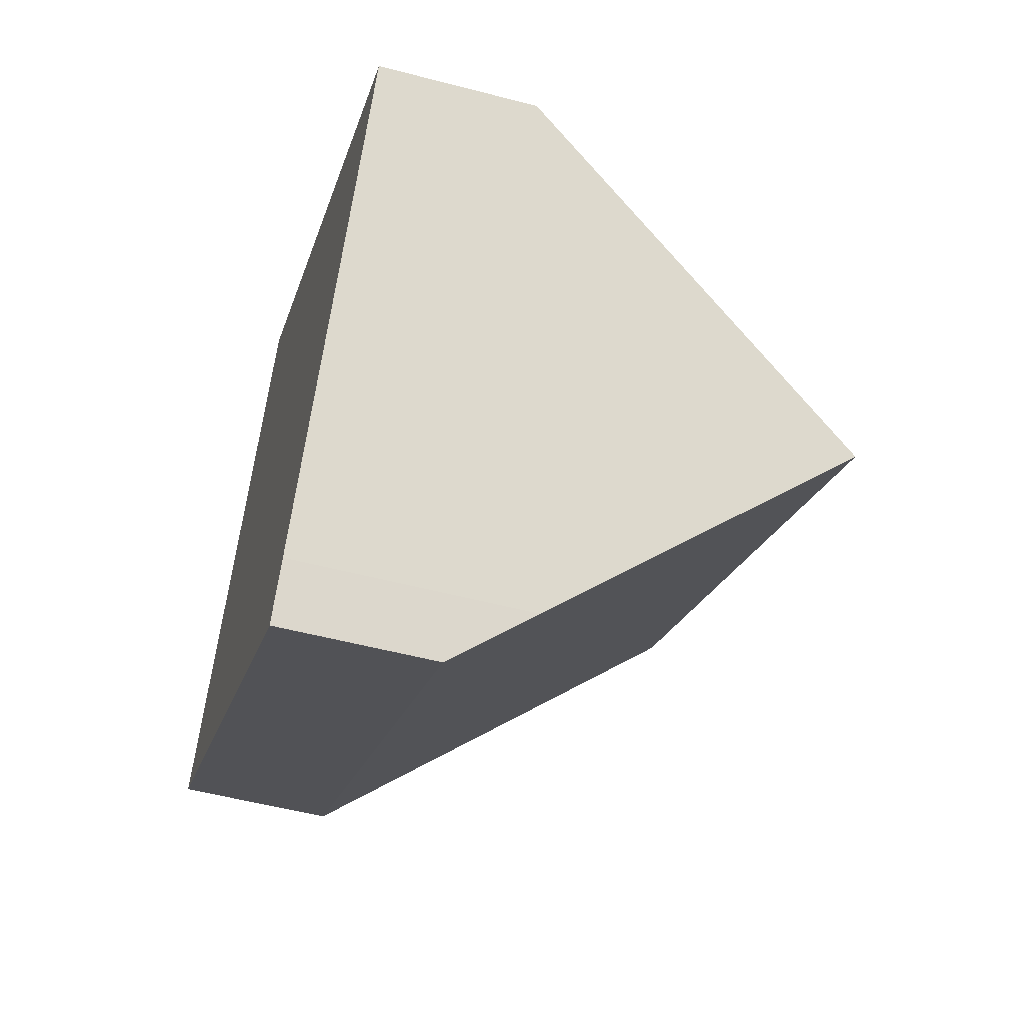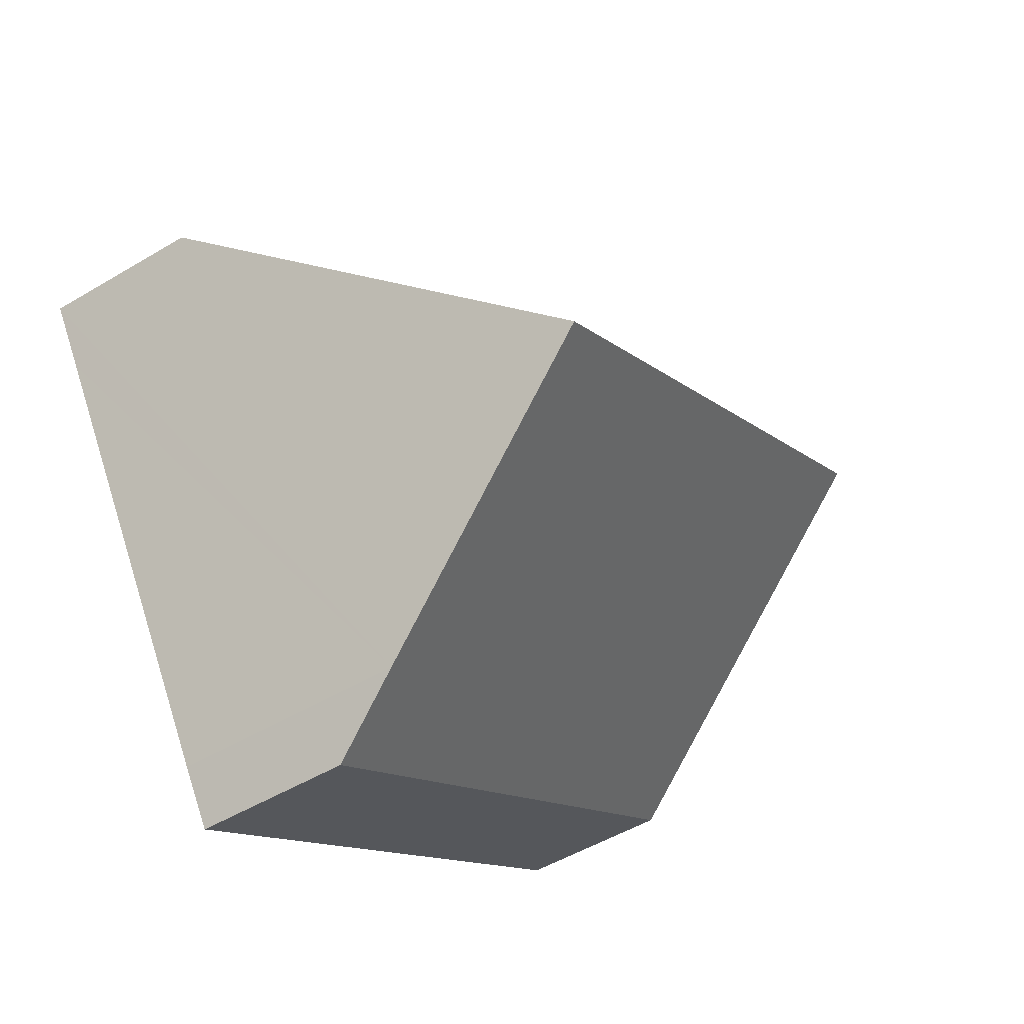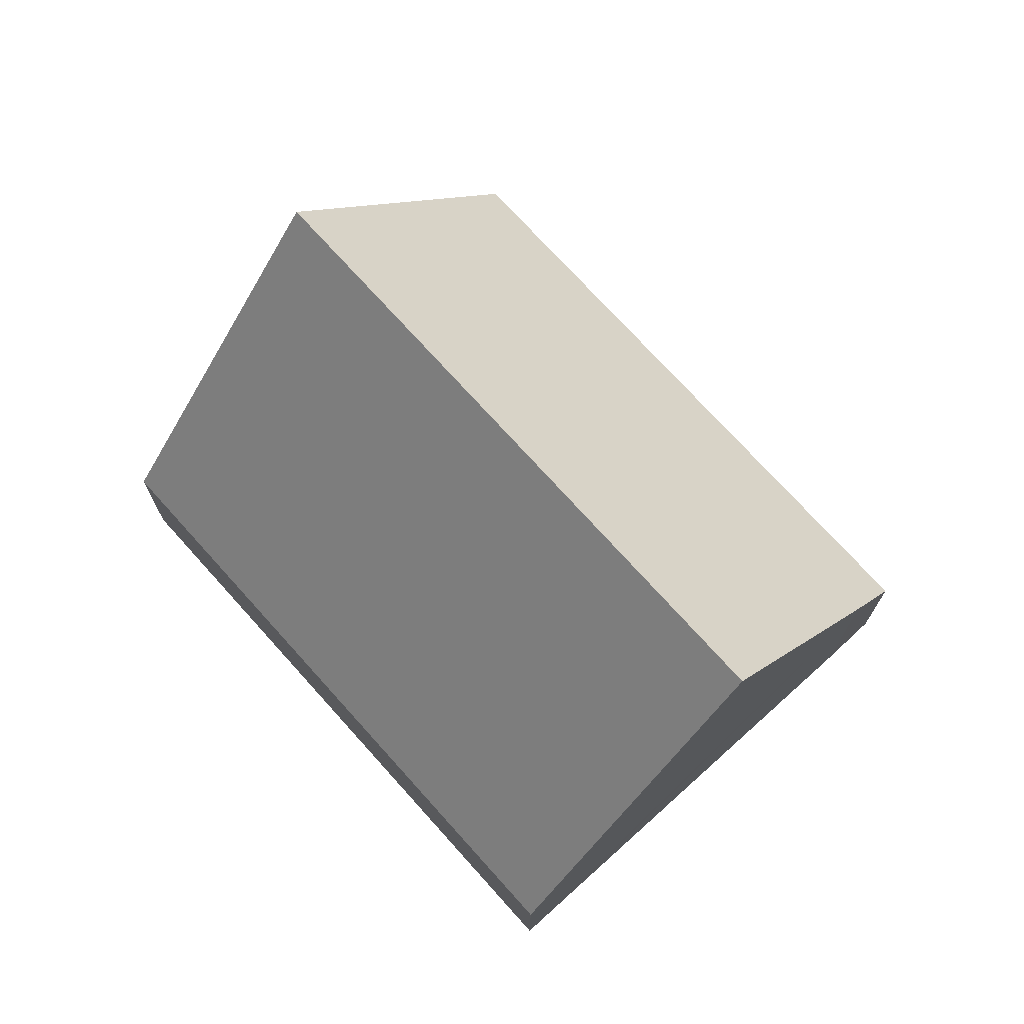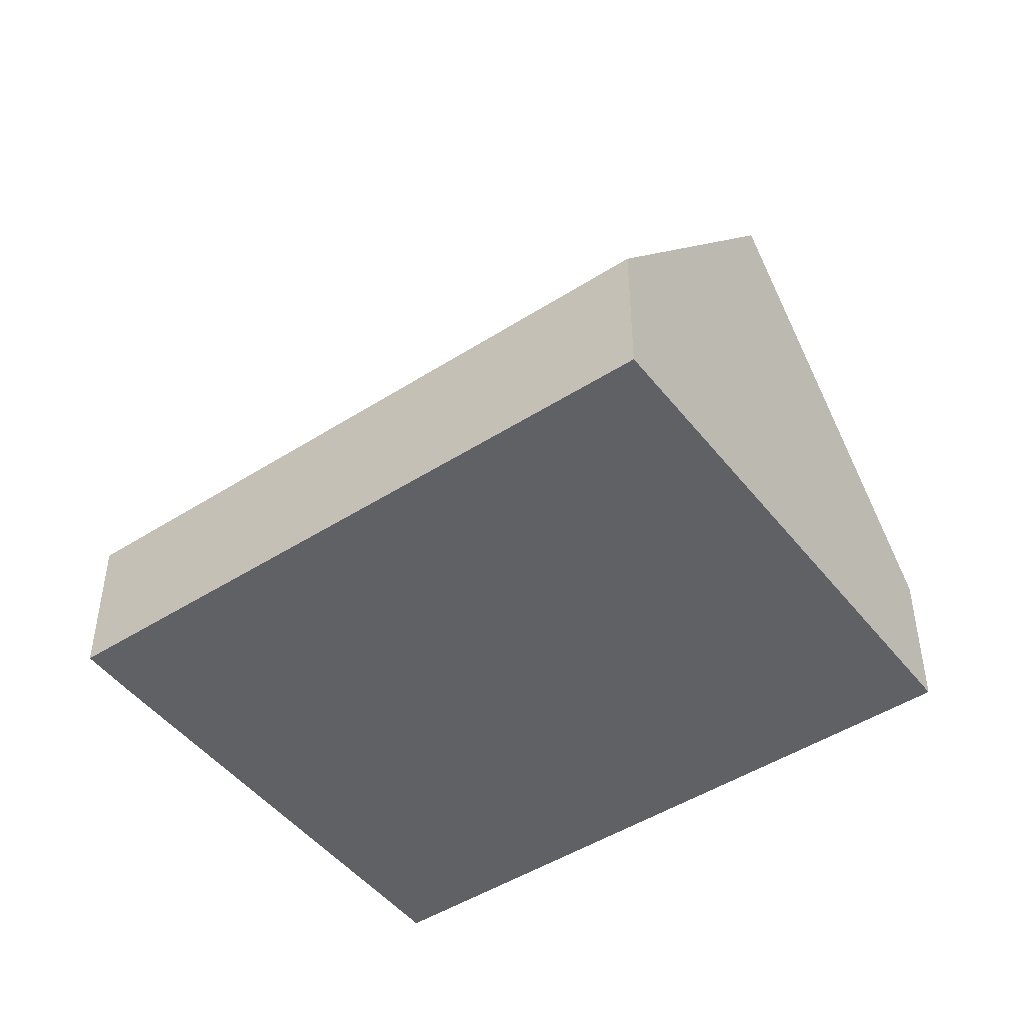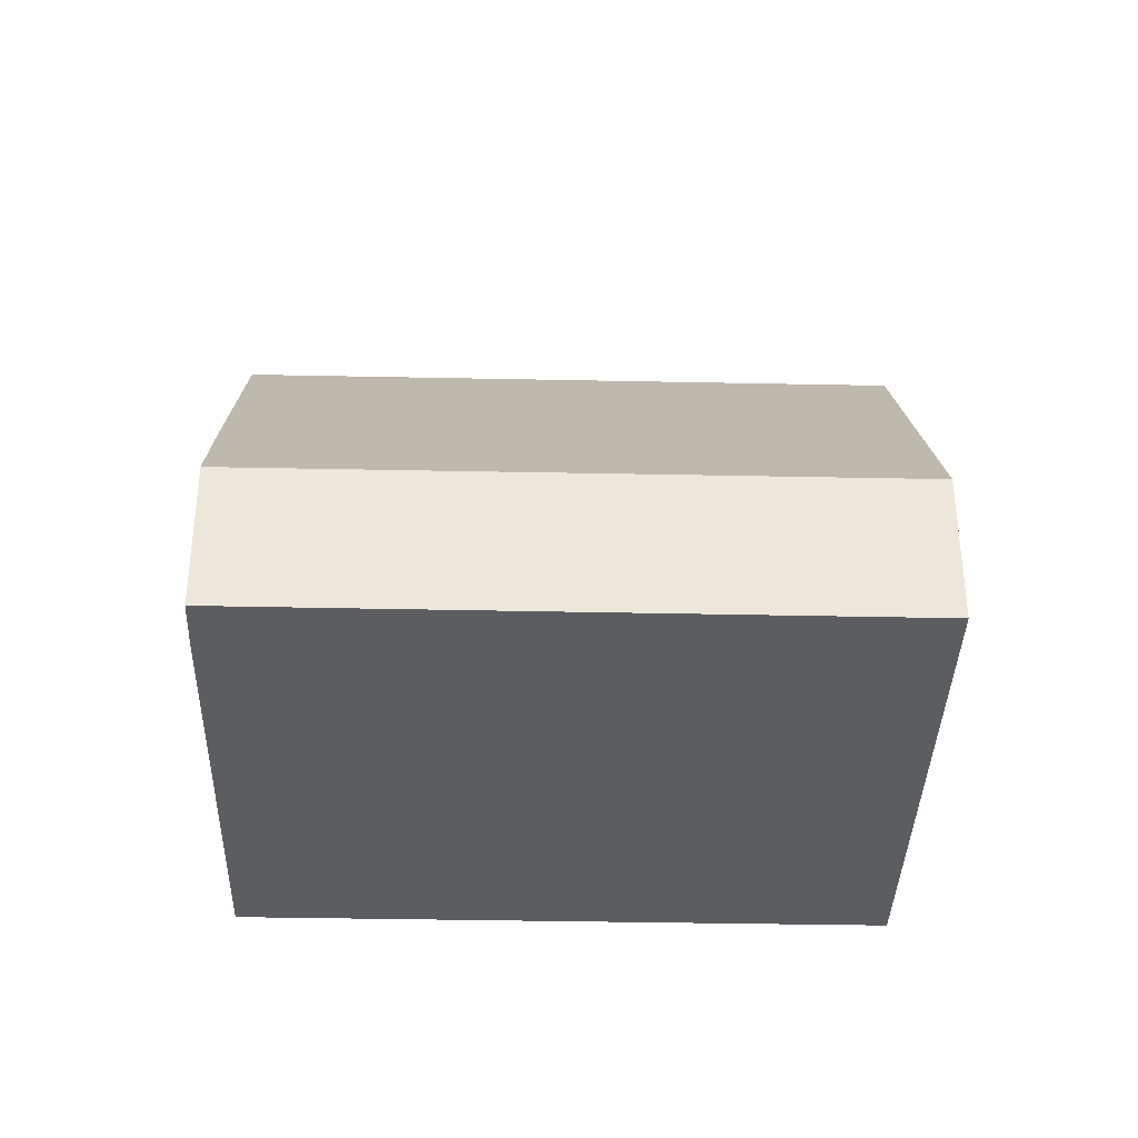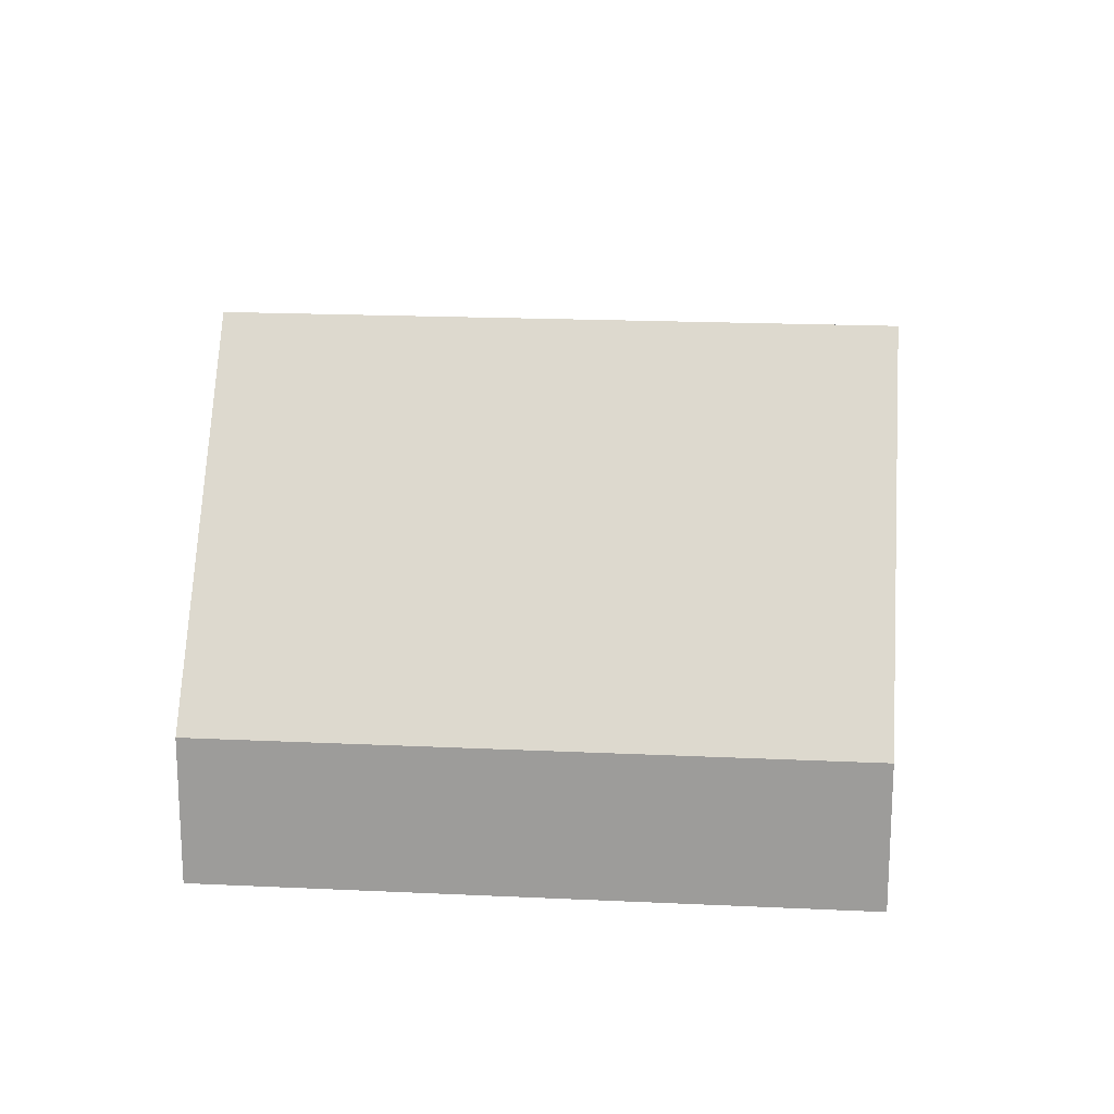
<metadata>
{"format":"obj","ext":"obj","renderer":"f3d","projection":"perspective","resolution":1024,"background":"white","views":[{"elev":-53.1,"azim":74.3,"up":"+Z"},{"elev":-50.2,"azim":123.3,"up":"+Z"},{"elev":72.9,"azim":81.4,"up":"+Y"},{"elev":-47.2,"azim":-110.7,"up":"+Y"},{"elev":-36.5,"azim":-148.2,"up":"+Y"},{"elev":18.8,"azim":38.5,"up":"+Y"}]}
</metadata>
<code>
v  12.25 3.46 0.525
v  4.46 2.251 6.8
v  12.78 2.251 1.325
v  2.228 7.383 3.397
v  10.54 7.383 -2.073
v  0 2.26 1.384e-16
v  8.8 3.389 -4.718
v  8.289 2.246 -5.467
v  0 0 0
v  8.289 3.348e-16 -5.467
v  2.228 -2.08e-16 3.397
v  4.46 -4.164e-16 6.8
v  12.78 -8.113e-17 1.325
v  12.25 -3.215e-17 0.525
v  10.54 1.269e-16 -2.073
v  8.8 2.889e-16 -4.718
g defaultobject
f 1 2 3
f 2 1 4
f 4 1 5
f 6 7 8
f 7 6 5
f 5 6 4
f 8 9 6
f 9 8 10
f 9 4 6
f 4 9 2
f 2 9 11
f 2 11 12
f 12 3 2
f 3 12 13
f 13 1 3
f 1 13 5
f 5 13 7
f 7 13 14
f 7 14 15
f 7 15 16
f 7 16 8
f 8 16 10
f 11 13 12
f 13 11 9
f 13 9 10
f 13 10 14
f 14 10 15
f 15 10 16

</code>
